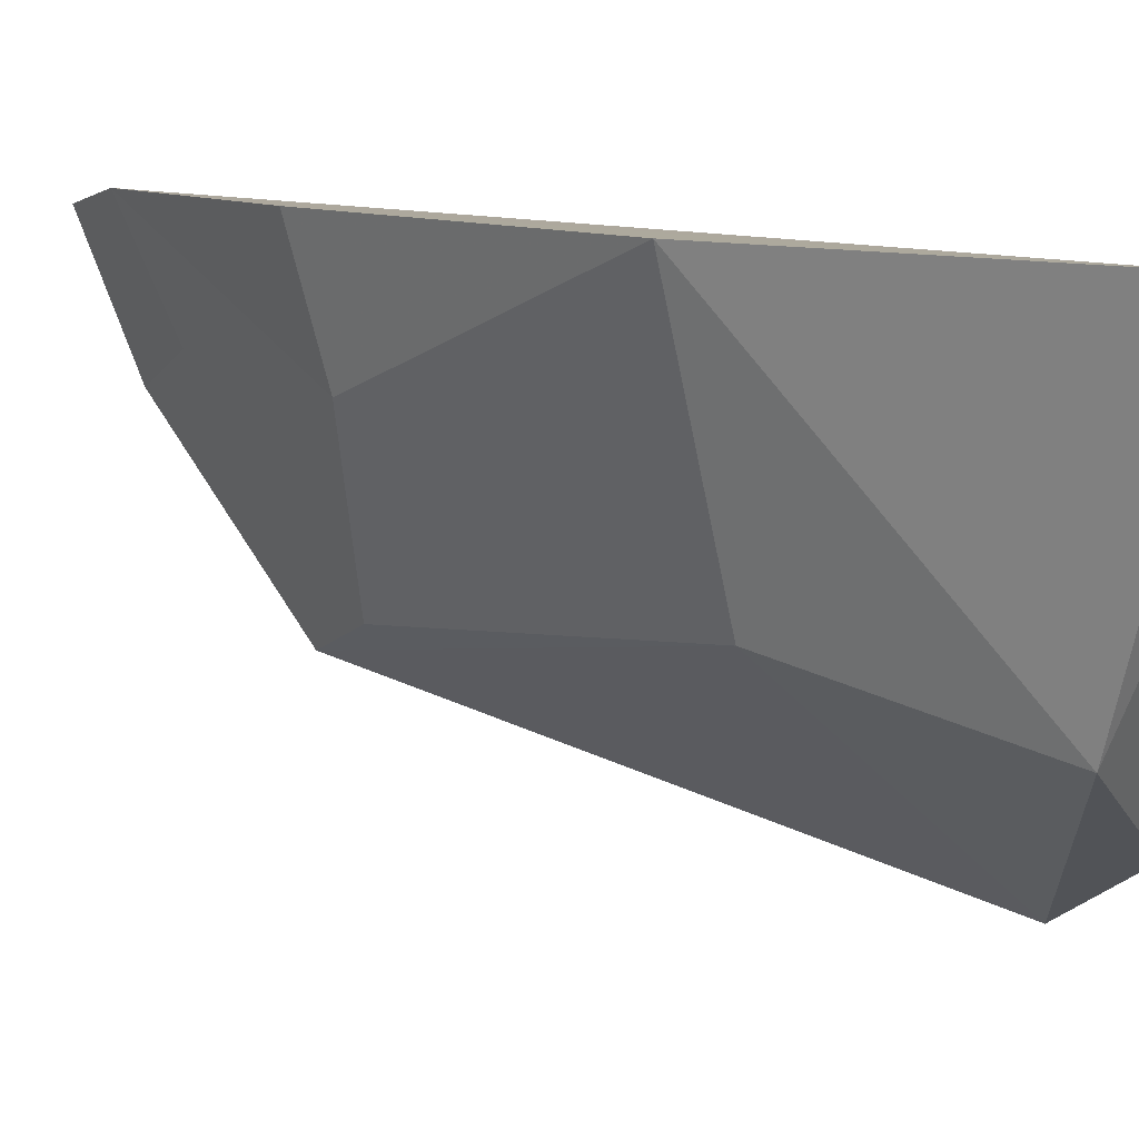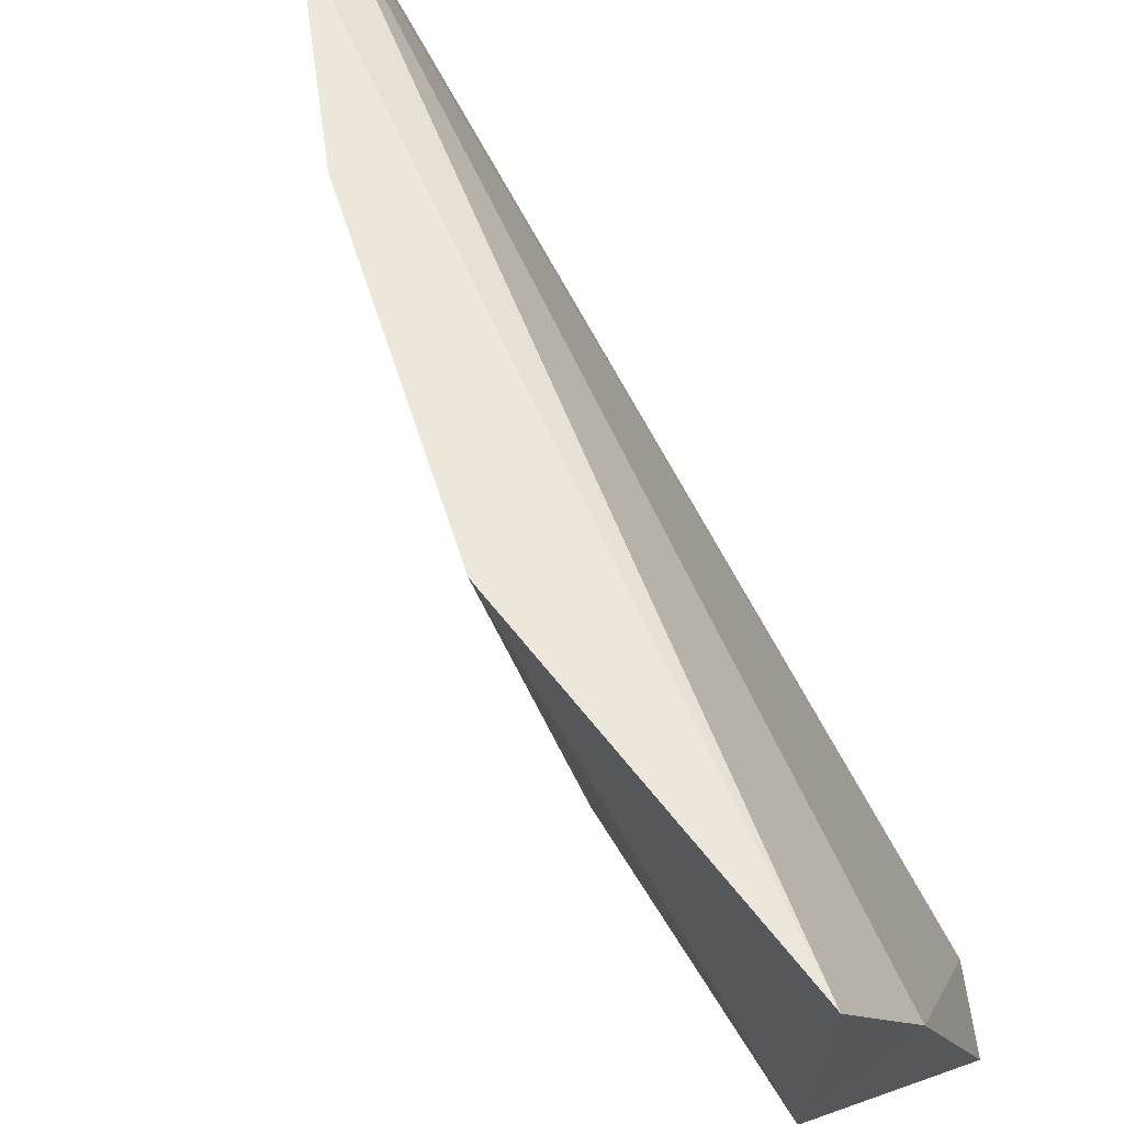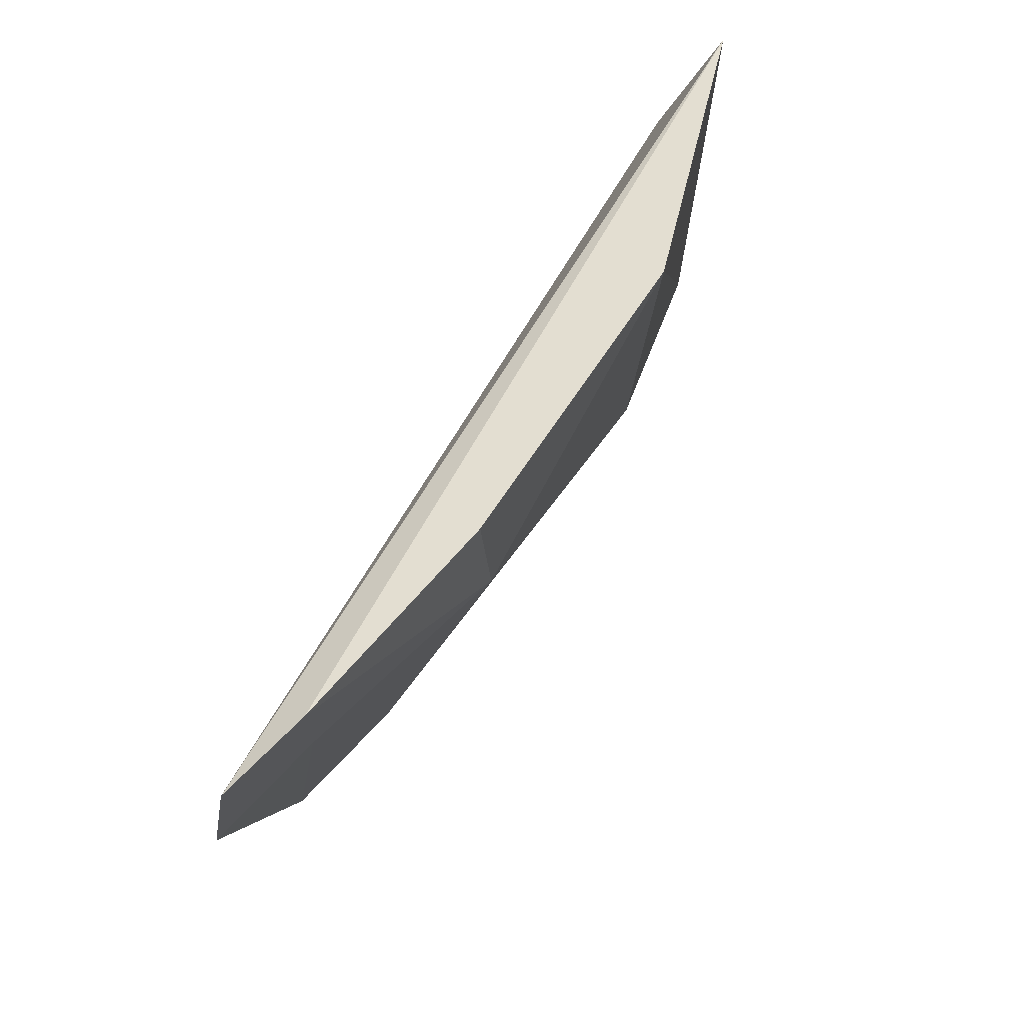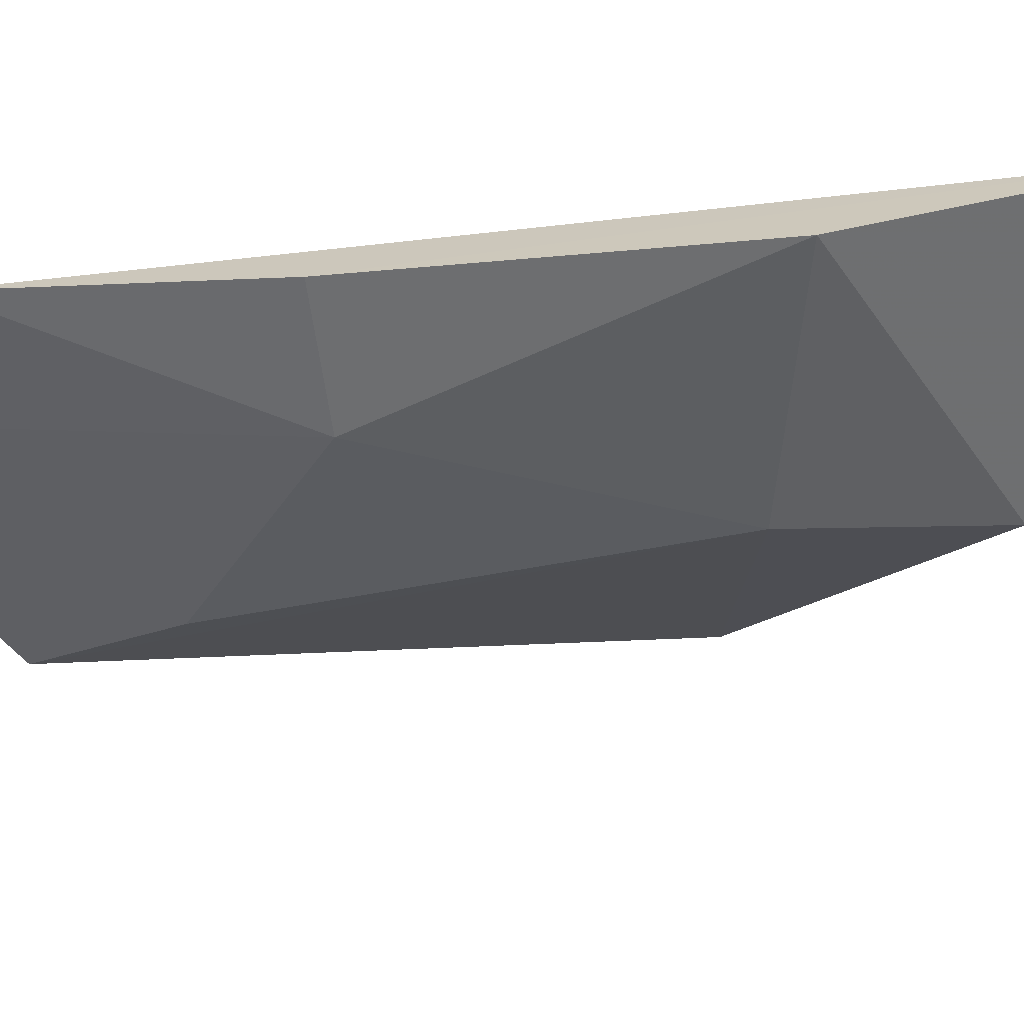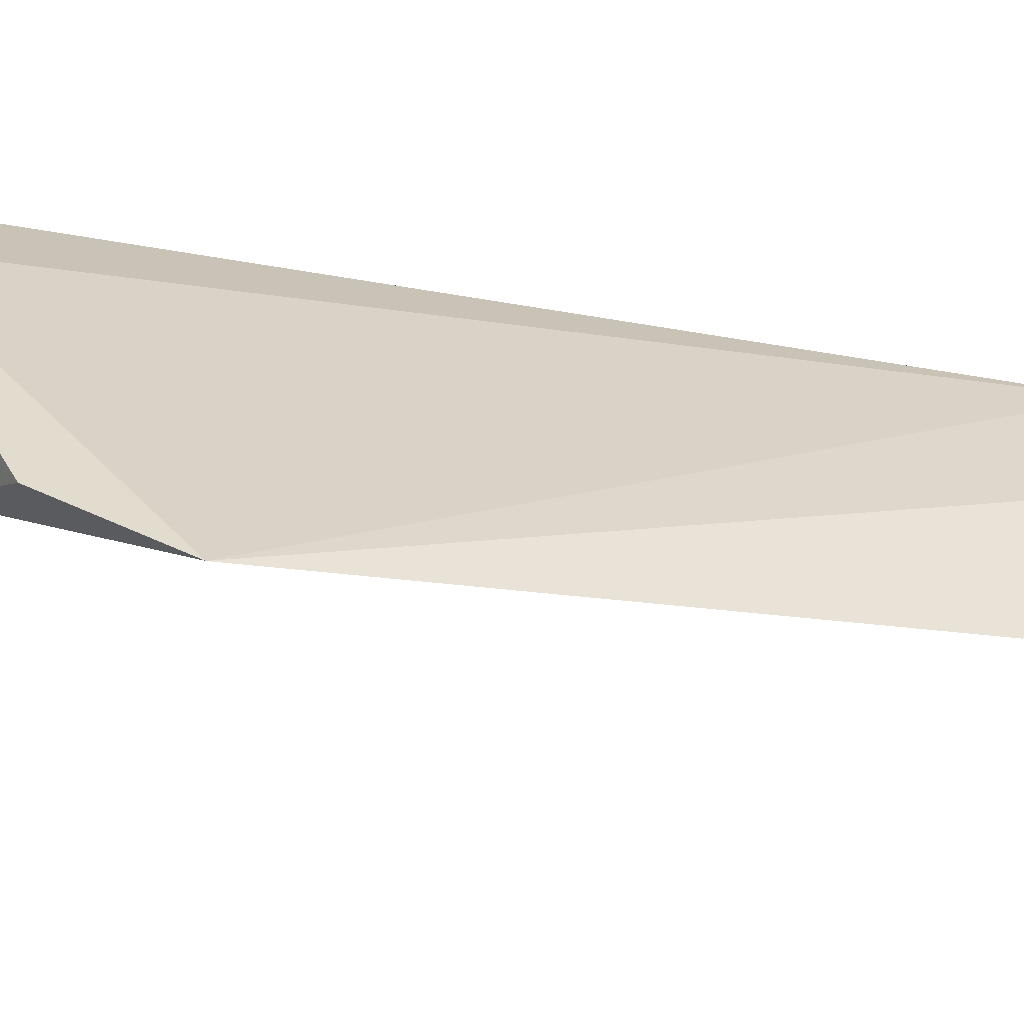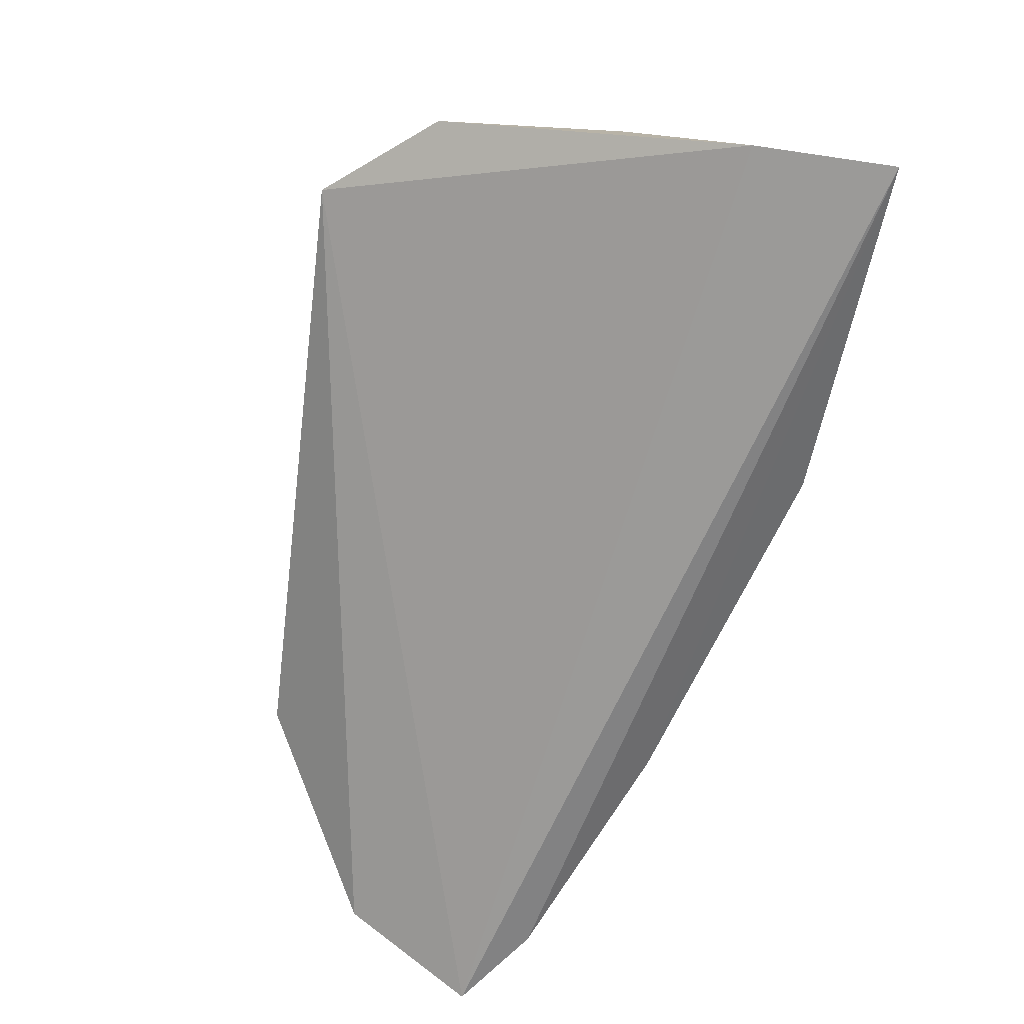
<metadata>
{"format":"obj","ext":"obj","renderer":"f3d","projection":"perspective","resolution":1024,"background":"white","views":[{"elev":11.0,"azim":-74.7,"up":"+Y"},{"elev":50.0,"azim":-47.5,"up":"+Y"},{"elev":-37.1,"azim":-171.1,"up":"+Z"},{"elev":24.7,"azim":-133.9,"up":"+Y"},{"elev":-38.0,"azim":49.0,"up":"+Y"},{"elev":40.7,"azim":143.5,"up":"+Z"}]}
</metadata>
<code>
v -0.109 -0.09093 -0.3922
v -0.09119 -0.06409 -0.4551
v -0.1315 -0.05921 -0.3804
v -0.1388 -0.04962 -0.3804
v -0.126 -0.07161 -0.407
v -0.09526 -0.05163 -0.4581
v -0.09364 -0.08077 -0.4424
v -0.1317 -0.07587 -0.387
v -0.1317 -0.04938 -0.4103
v -0.1146 -0.06078 -0.4336
v -0.1174 -0.08427 -0.3849
v -0.1019 -0.04997 -0.4526
v -0.09991 -0.06022 -0.4488
v -0.1024 -0.07687 -0.4361
v -0.1156 -0.04963 -0.4364
f 6 4 3
f 6 1 2
f 6 3 1
f 7 2 1
f 7 1 5
f 8 5 1
f 8 3 4
f 9 8 4
f 9 5 8
f 10 5 9
f 11 8 1
f 11 1 3
f 11 3 8
f 12 4 6
f 13 2 7
f 13 10 12
f 13 12 6
f 13 6 2
f 14 7 5
f 14 5 10
f 14 13 7
f 14 10 13
f 15 9 4
f 15 4 12
f 15 12 10
f 15 10 9

</code>
